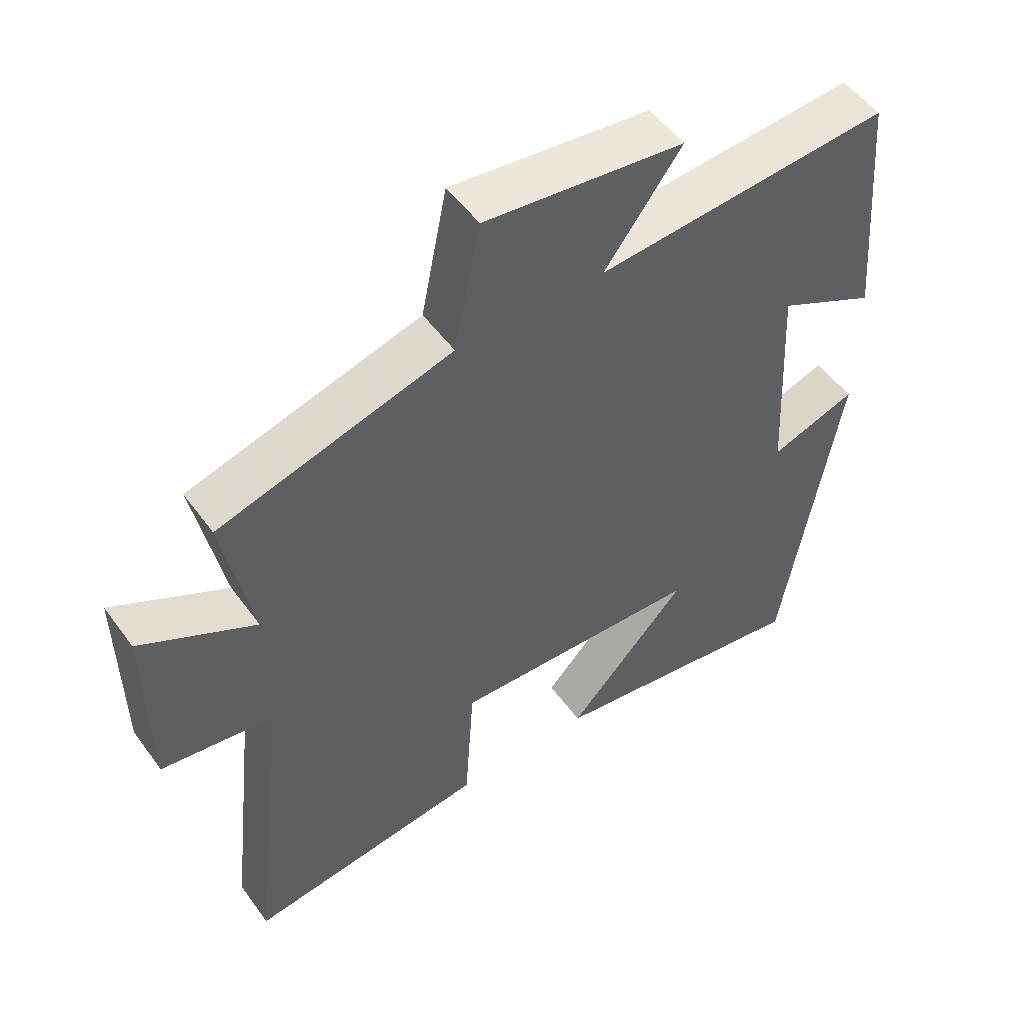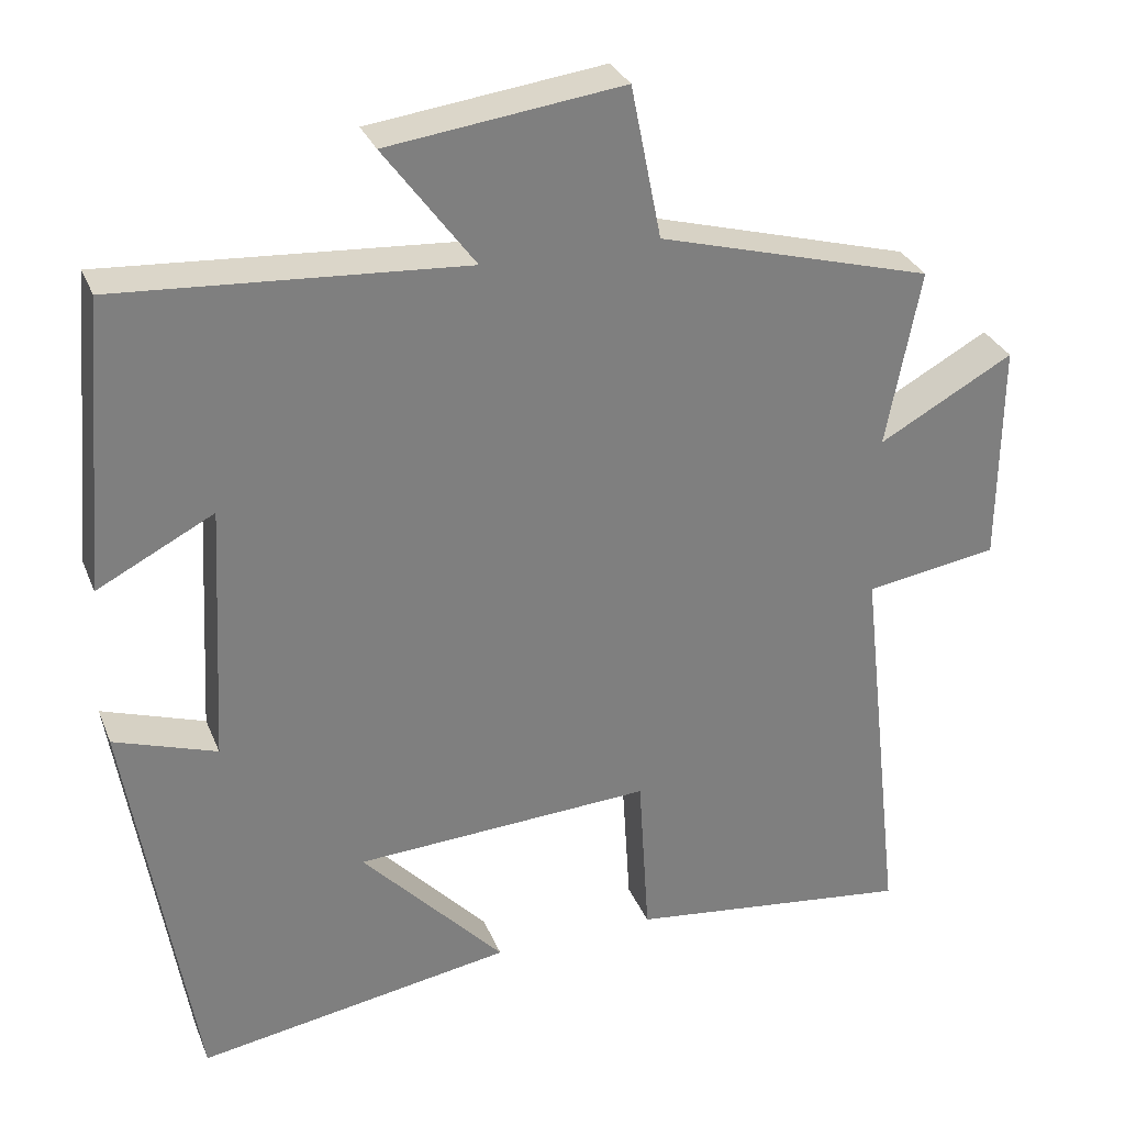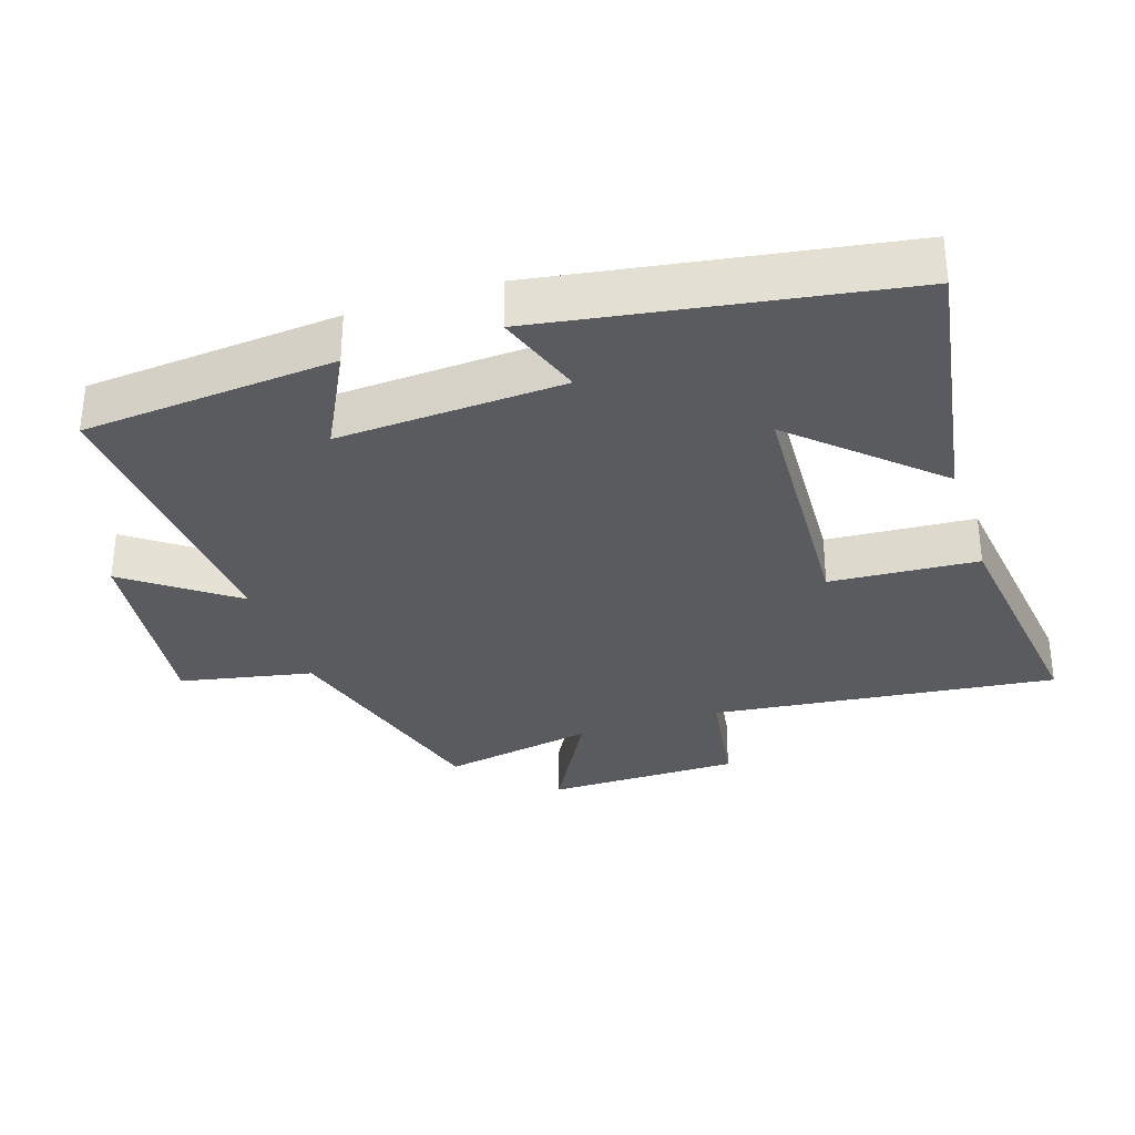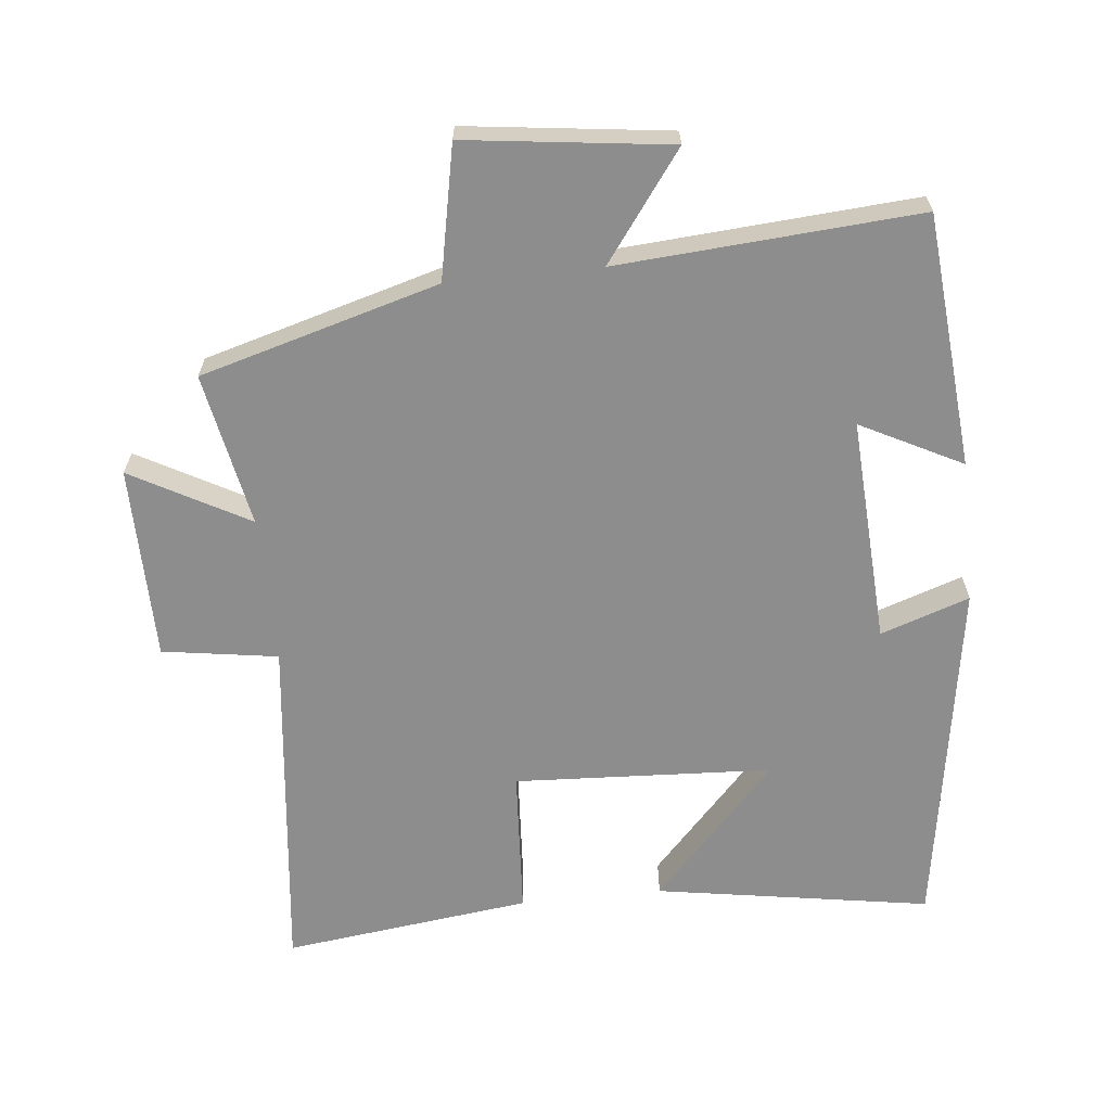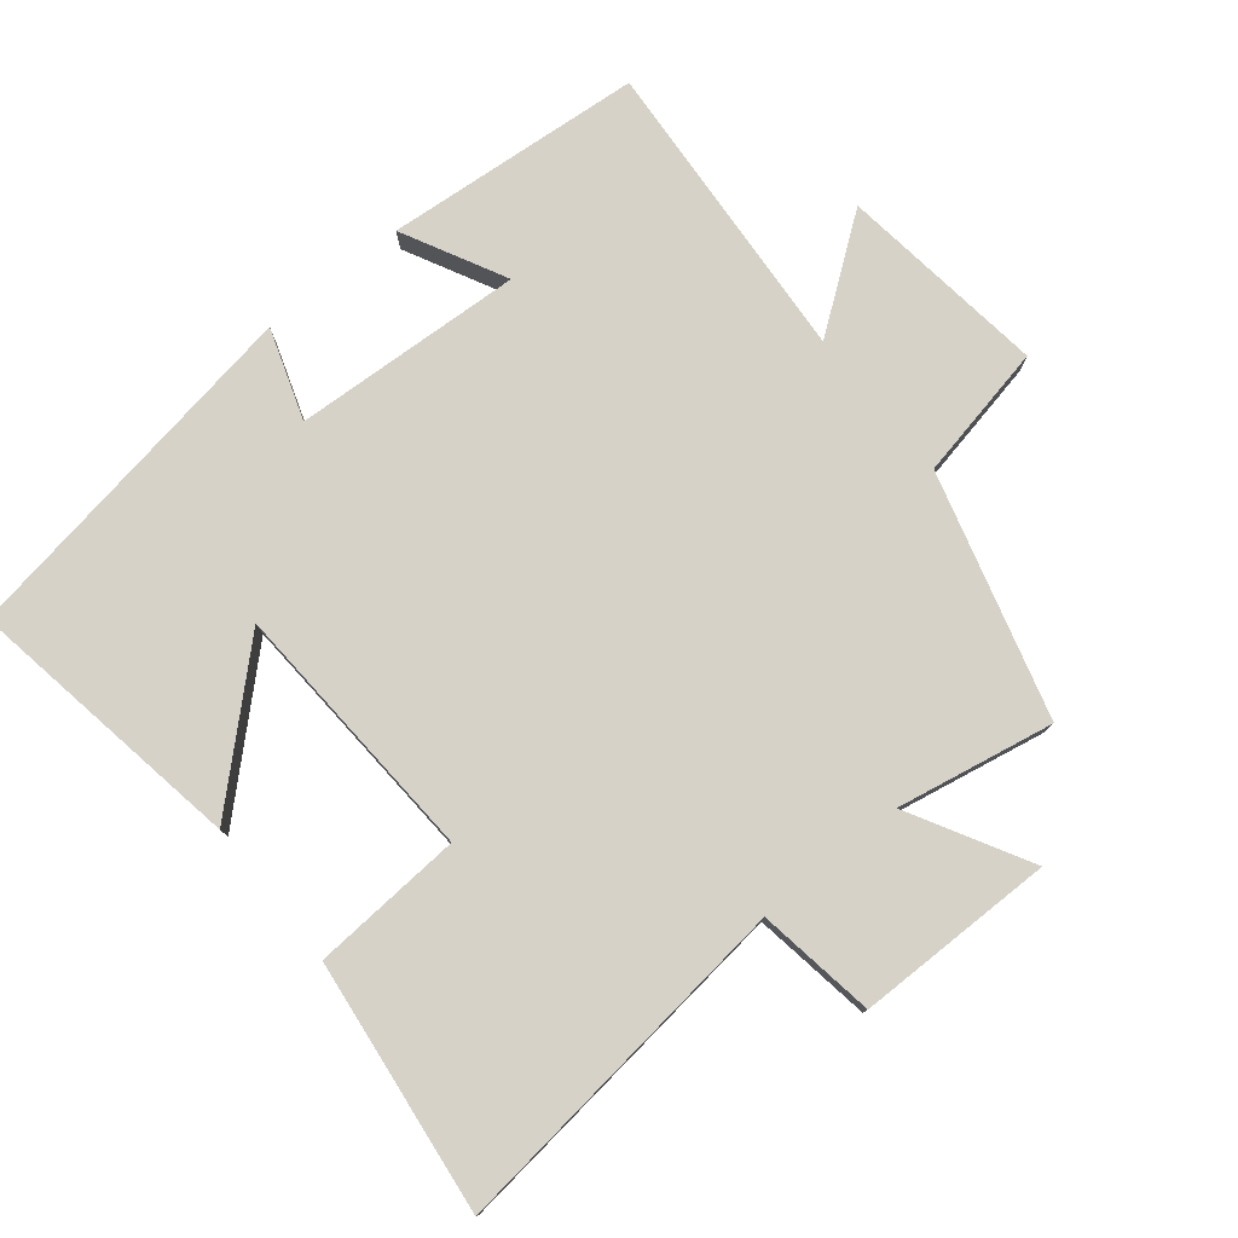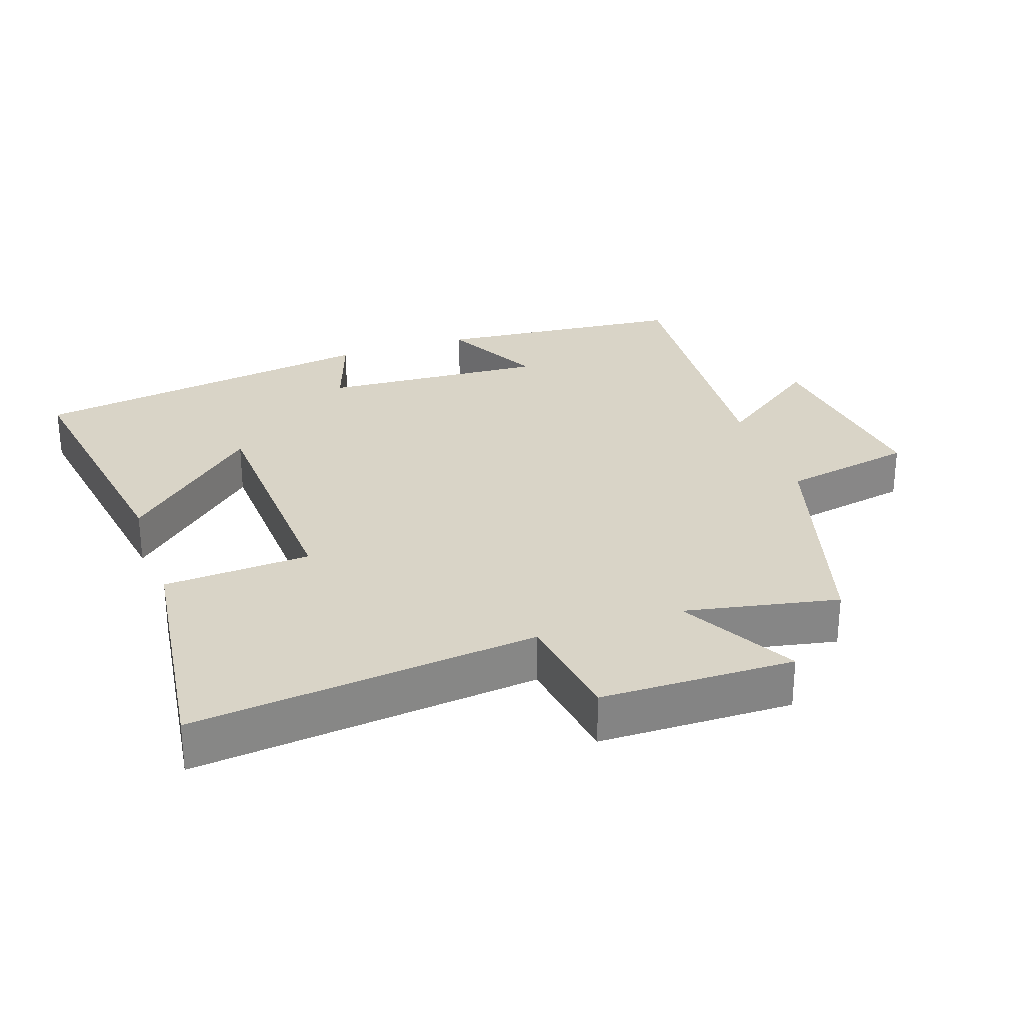
<metadata>
{"format":"obj","ext":"obj","renderer":"f3d","projection":"perspective","resolution":1024,"background":"white","views":[{"elev":52.3,"azim":-35.1,"up":"+Z"},{"elev":30.6,"azim":160.4,"up":"+Z"},{"elev":-32.2,"azim":108.2,"up":"+Y"},{"elev":-64.6,"azim":6.0,"up":"+Y"},{"elev":78.2,"azim":-129.1,"up":"+Y"},{"elev":28.4,"azim":-108.6,"up":"+Y"}]}
</metadata>
<code>
v -0.543 0.07 0.402
v -0.194 0.07 0.5
v -0.155 0.07 0.694
v 0.143 0.07 0.656
v 0.028 0.07 0.5
v 0.468 0.07 0.531
v 0.5 0.07 0.161
v 0.352 0.07 0.237
v 0.37 0.07 -0.093
v 0.5 0.07 -0.049
v 0.417 0.07 -0.566
v 0.015 0.07 -0.5
v 0.197 0.07 -0.304
v -0.181 0.07 -0.284
v -0.195 0.07 -0.5
v -0.558 0.07 -0.545
v -0.5 0.07 -0.039
v -0.669 0.07 -0.013
v -0.671 0.07 0.271
v -0.5 0.07 0.177
v -0.543 0 0.402
v -0.194 0 0.5
v -0.155 0 0.694
v 0.143 0 0.656
v 0.028 0 0.5
v 0.468 0 0.531
v 0.5 0 0.161
v 0.352 0 0.237
v 0.37 0 -0.093
v 0.5 0 -0.049
v 0.417 0 -0.566
v 0.015 0 -0.5
v 0.197 0 -0.304
v -0.181 0 -0.284
v -0.195 0 -0.5
v -0.558 0 -0.545
v -0.5 0 -0.039
v -0.669 0 -0.013
v -0.671 0 0.271
v -0.5 0 0.177
f 17 18 19 20
f 14 15 16 17
f 13 14 17 20
f 10 11 12 13
f 9 10 13
f 8 9 13 20
f 5 6 7 8
f 5 8 20 1
f 2 3 4 5
f 1 2 5
f 40 39 38 37
f 37 36 35 34
f 40 37 34 33
f 33 32 31 30
f 33 30 29
f 40 33 29 28
f 28 27 26 25
f 21 40 28 25
f 25 24 23 22
f 25 22 21
f 1 21 22 2
f 2 22 23 3
f 3 23 24 4
f 4 24 25 5
f 5 25 26 6
f 6 26 27 7
f 7 27 28 8
f 8 28 29 9
f 9 29 30 10
f 10 30 31 11
f 11 31 32 12
f 12 32 33 13
f 13 33 34 14
f 14 34 35 15
f 15 35 36 16
f 16 36 37 17
f 17 37 38 18
f 18 38 39 19
f 19 39 40 20
f 20 40 21 1

</code>
